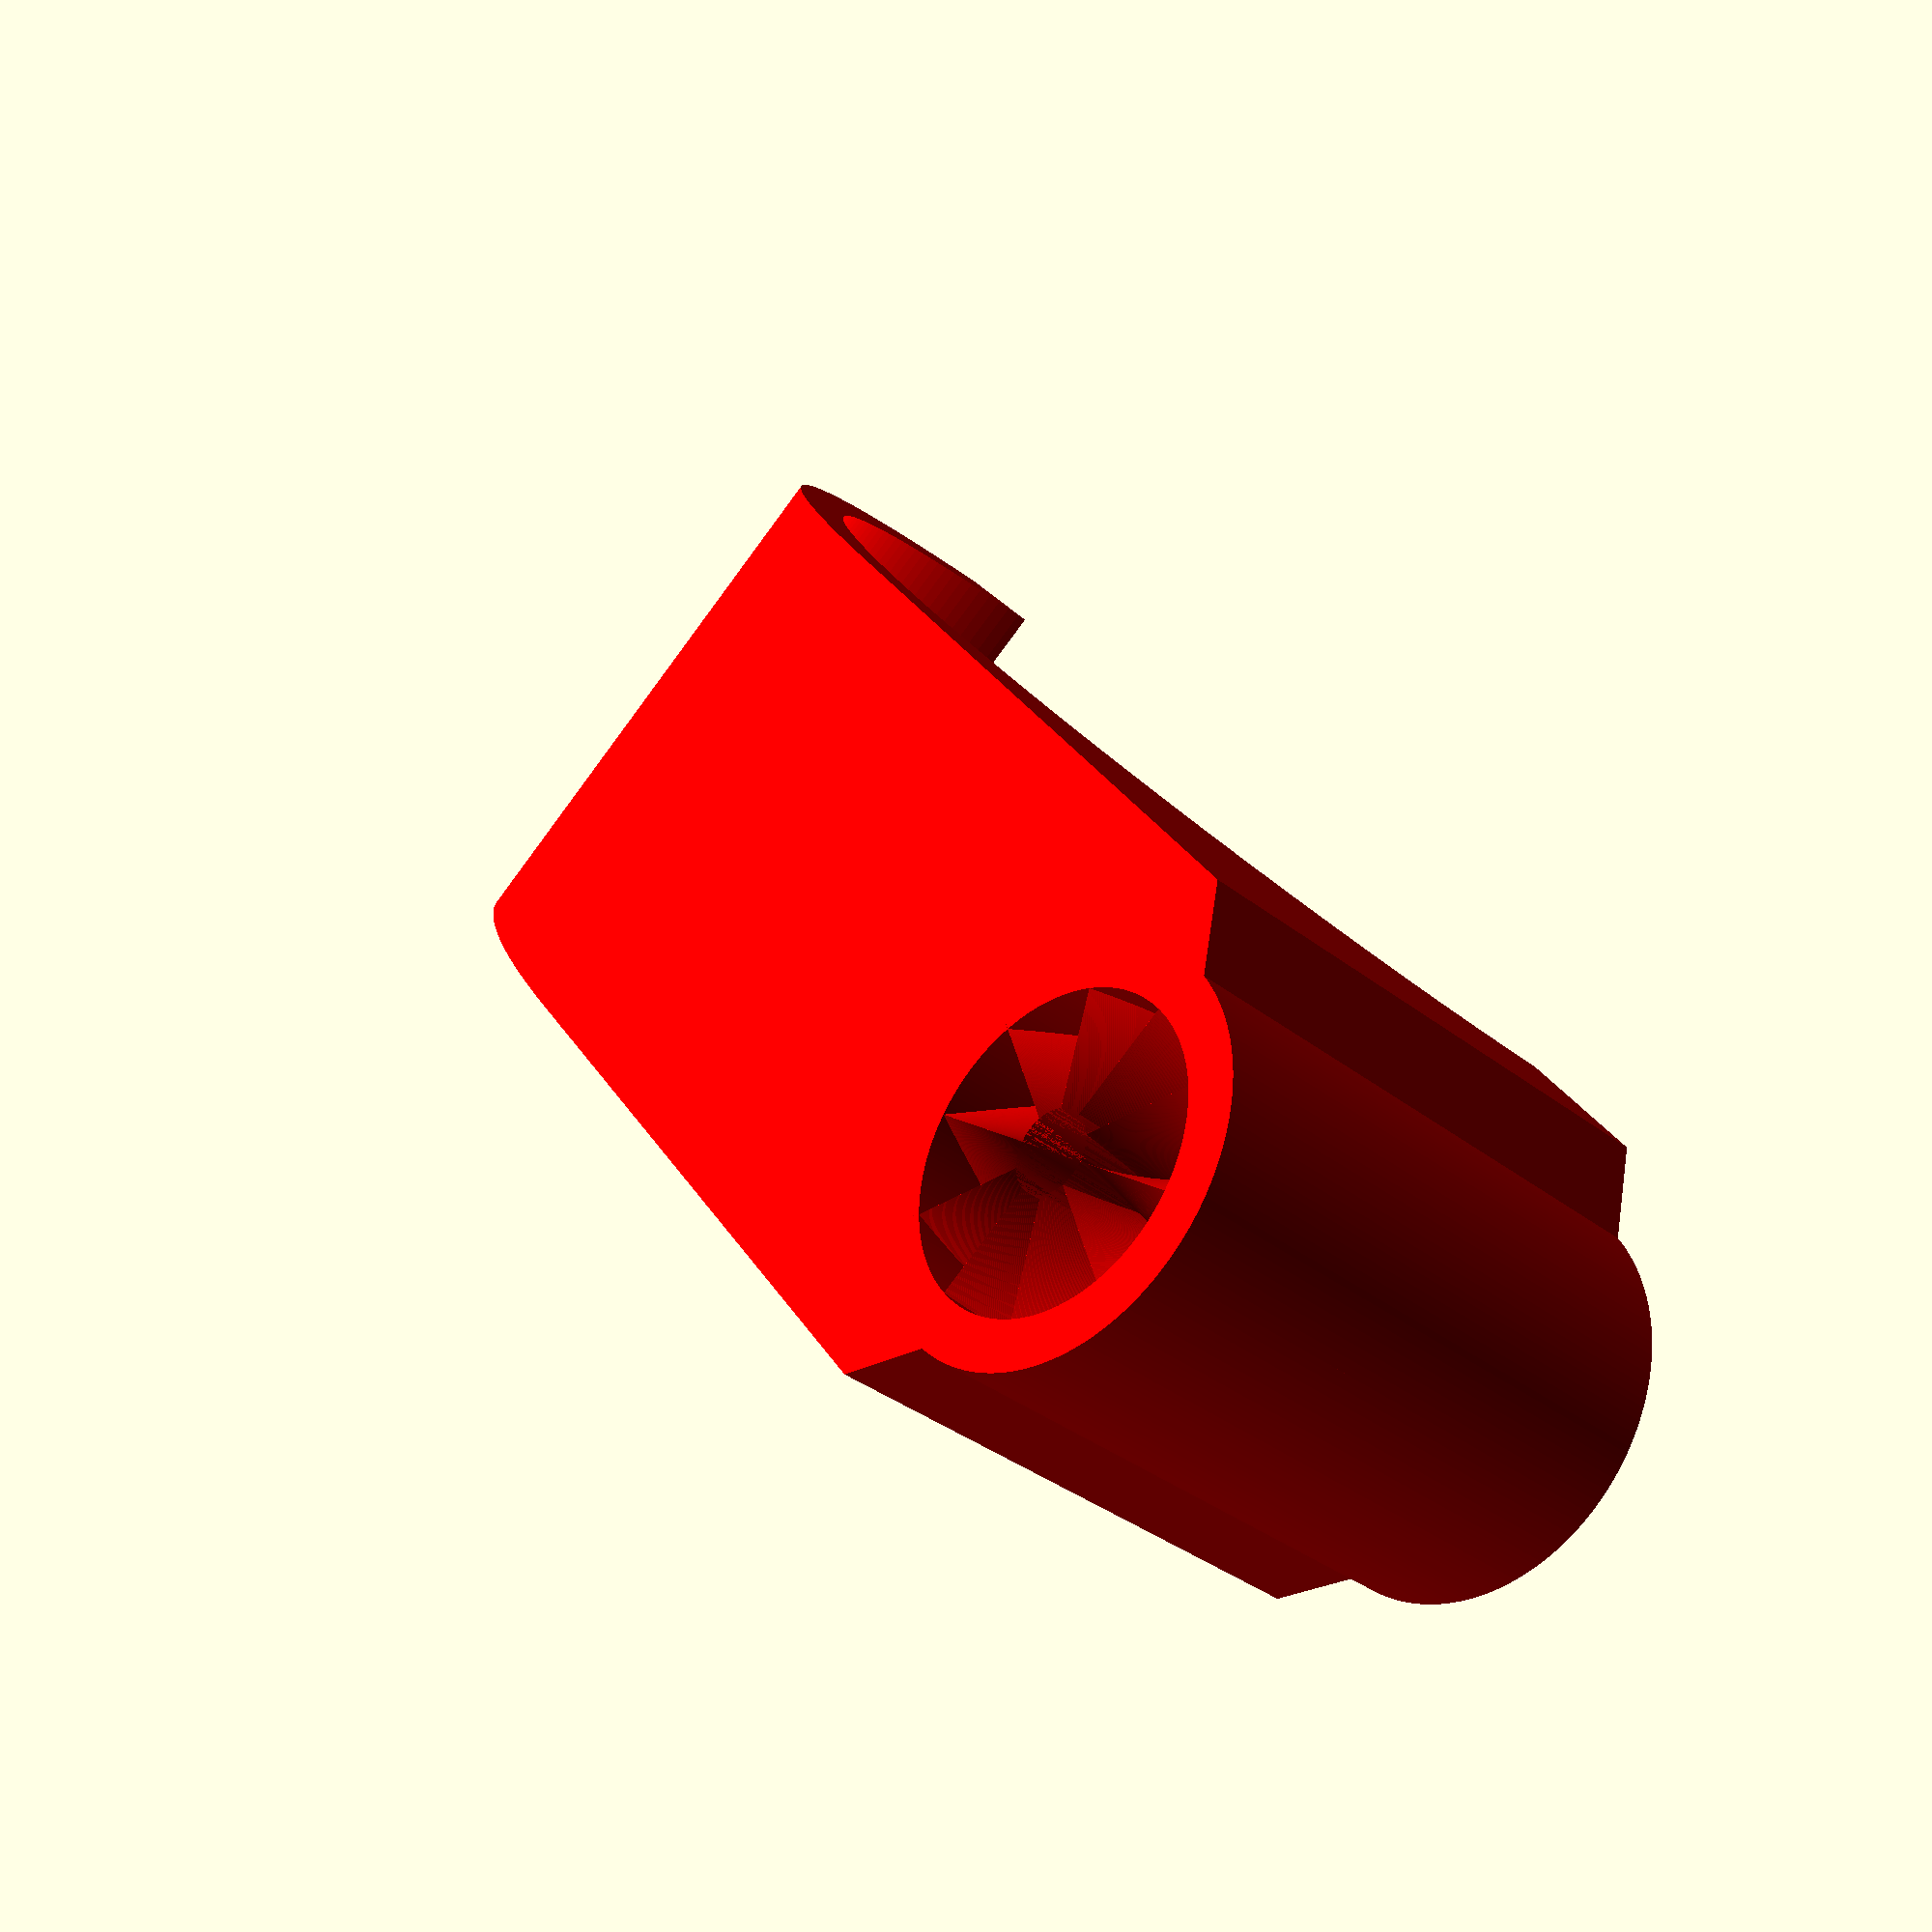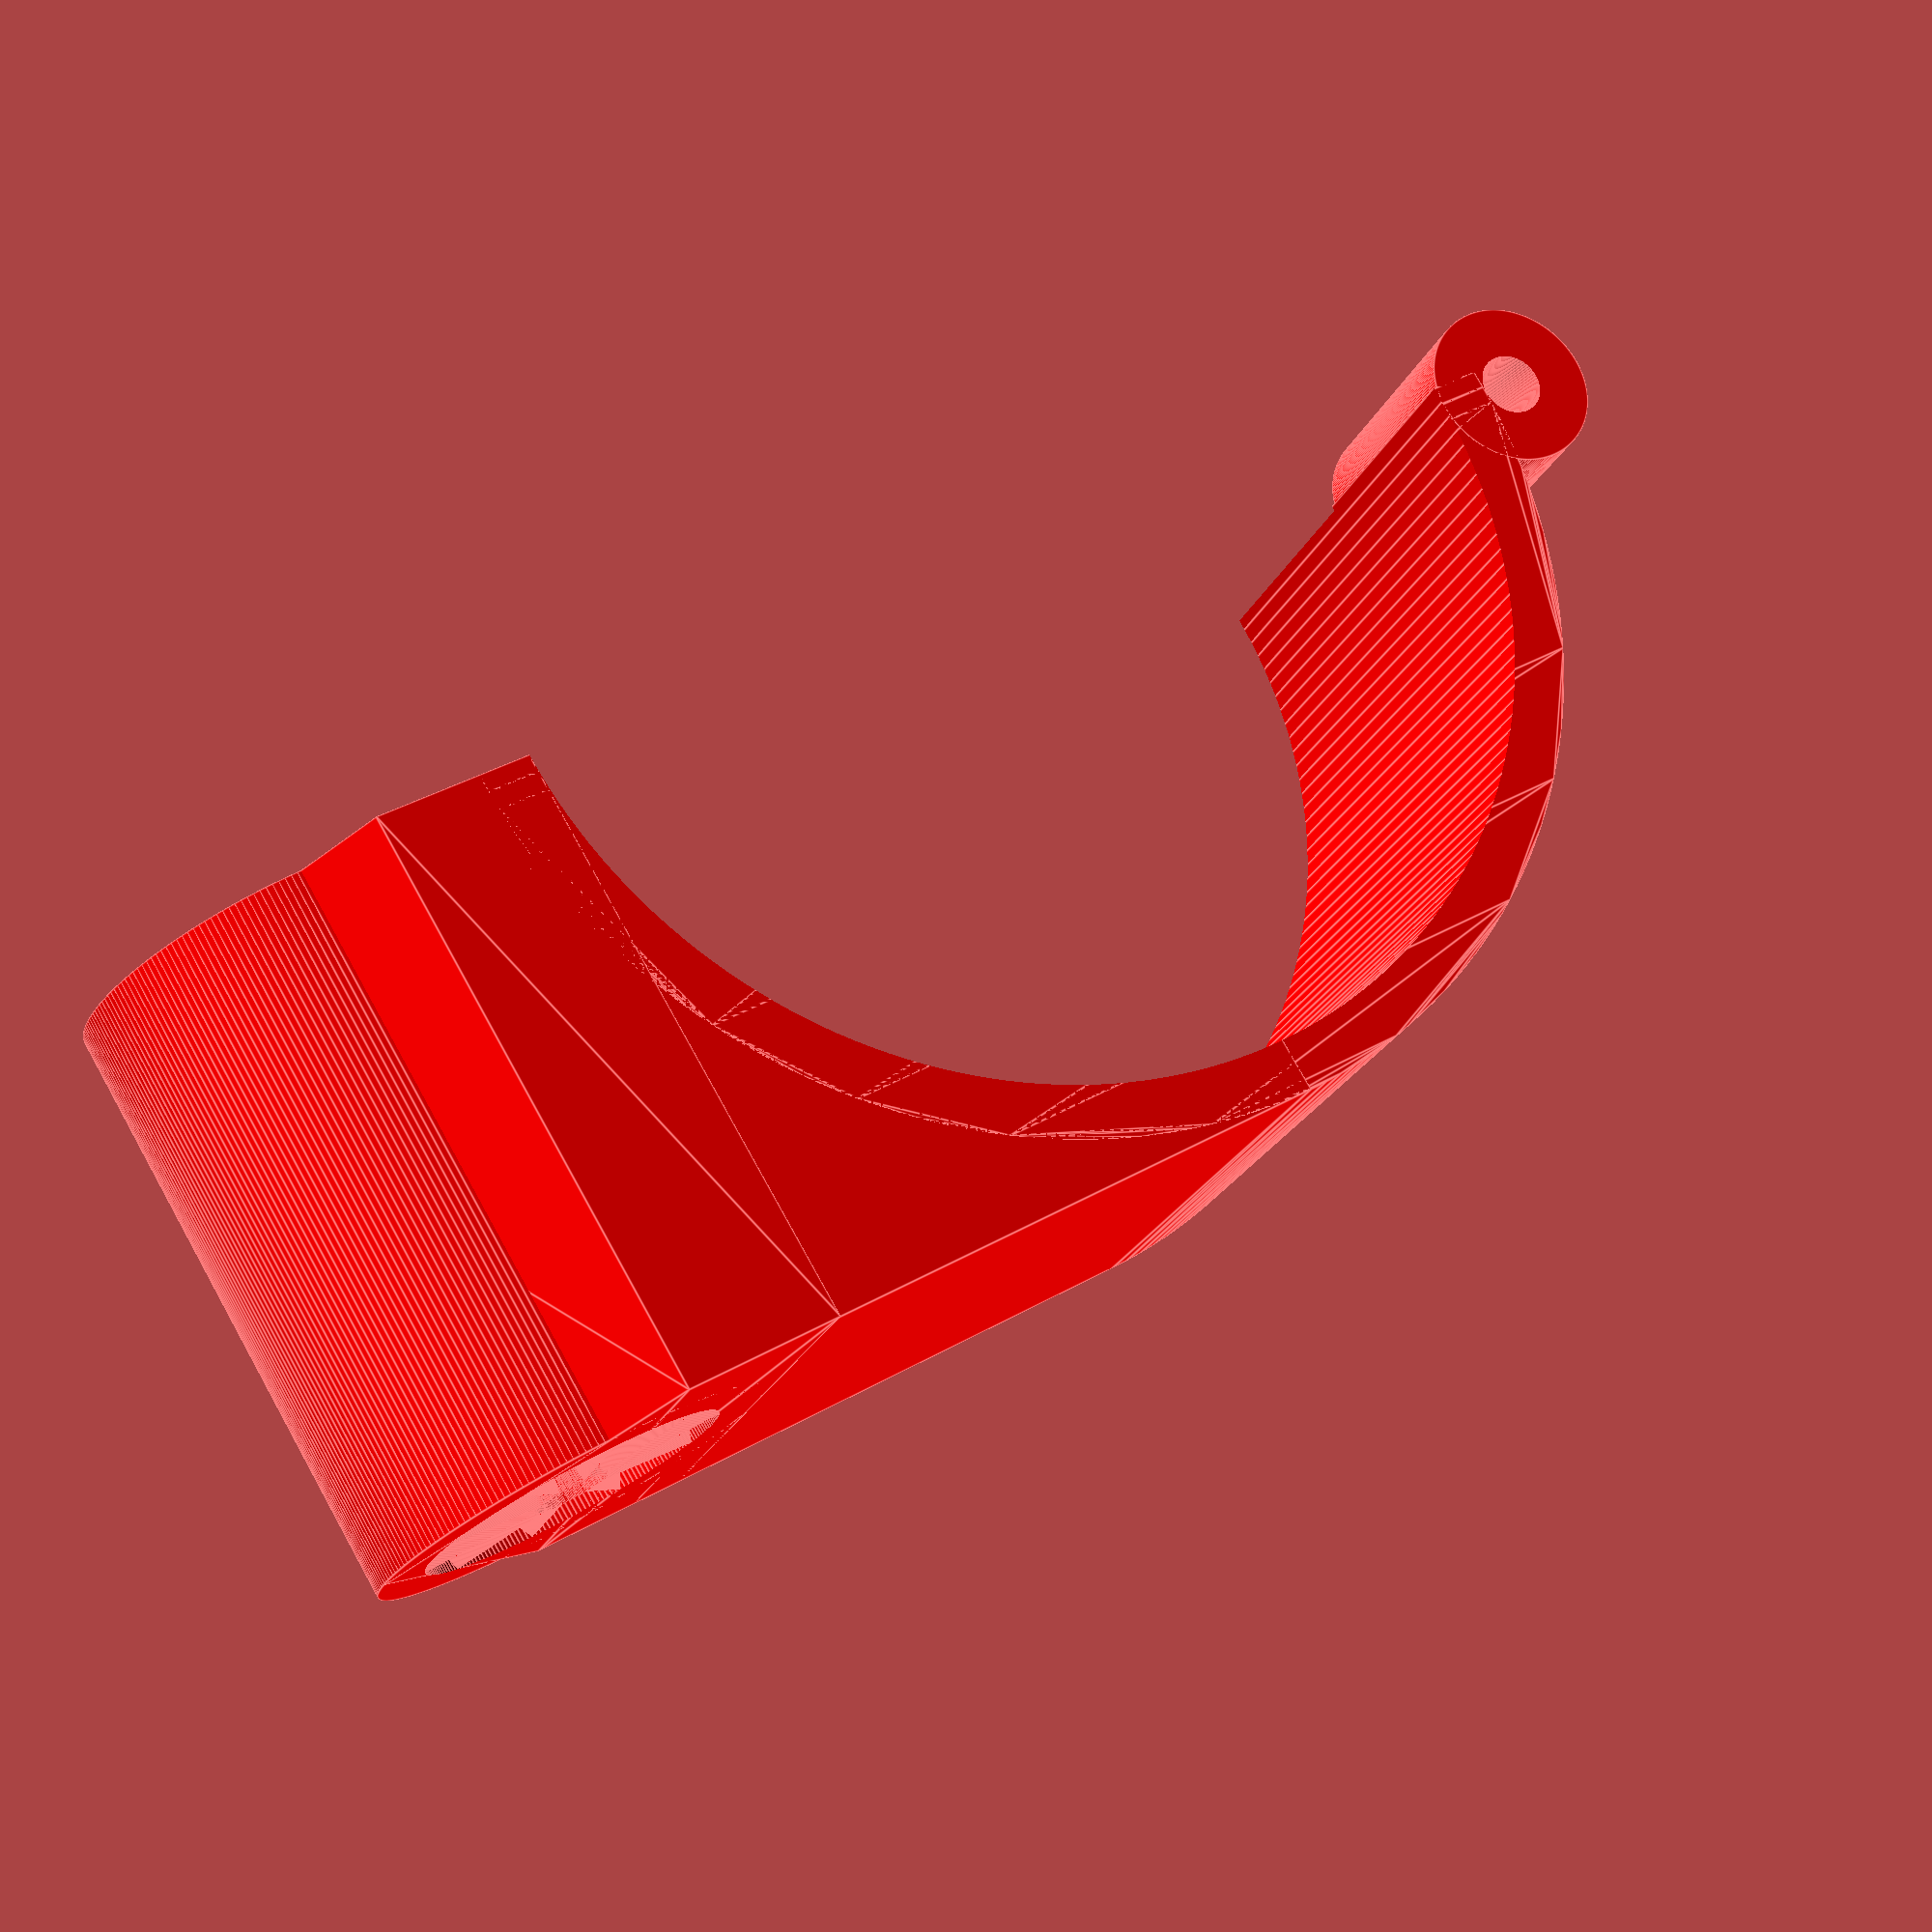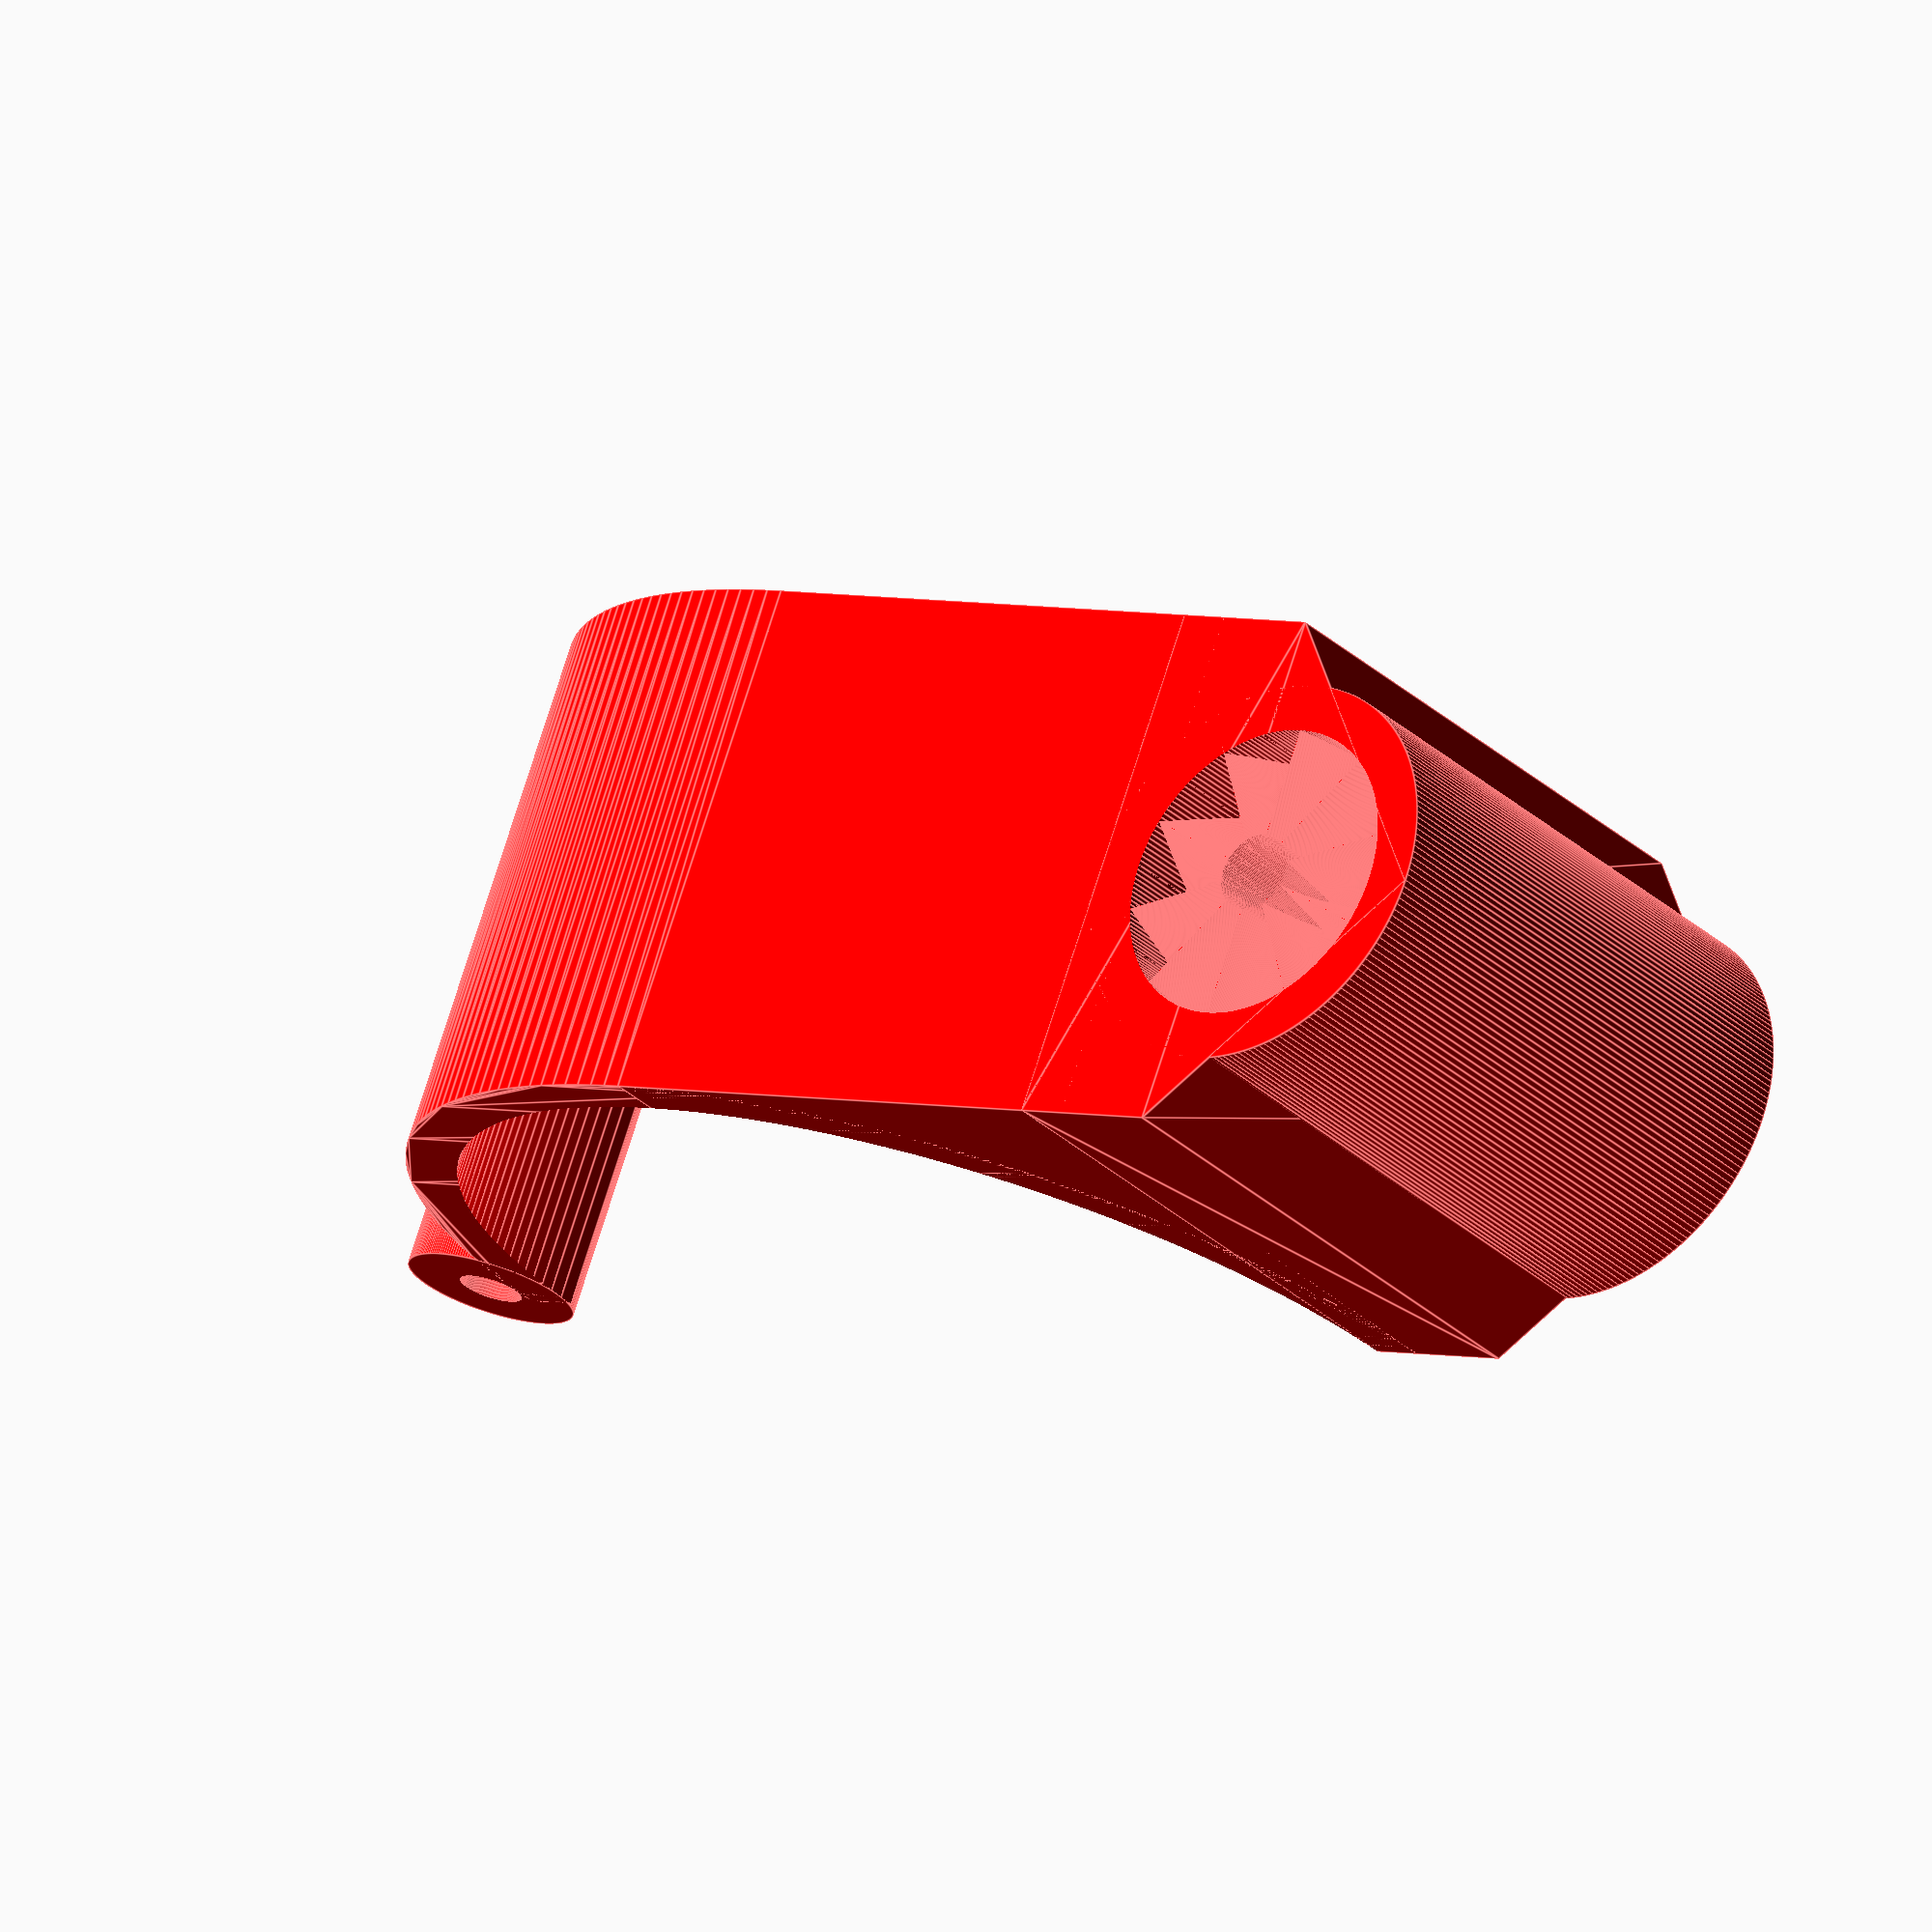
<openscad>
// Beamconnector
$fn = 200;

beamADiameter = 40;
beamBDiameter = 30;

widthA = 20;
widthB = 8;

screwDiameter = 3;

thickness = 2;

hirthWidth = 4;
hirthHeight = 3;
snaps = 10;

offset = 0.2;

// Part A
//   Top Part

color("red") {
  topPartFemaleHirth(beamADiameter, widthA, hirthWidth, hirthHeight, snaps, screwDiameter, thickness, offset);
}


//   Bottom Part
color("green") {
//  bottomPart(beamADiameter, widthA, screwDiameter, hirthWidth, thickness, offset);
}

// Main Modules
module topPartMaleHirth(beamDiameter, width, hirthWidth, hirthHeight, snaps, screwDiameter, thickness, offset) {
  union() {
    topPartNoHirth(beamDiameter, width, screwDiameter, hirthWidth, thickness, offset);
    translate([(beamDiameter + screwDiameter)/2 + hirthWidth + thickness,beamDiameter/2 + thickness - 1,width/2]) {
      rotate([-90,0,0]) {
        snapsWithPlate(snaps, hirthHeight, 0, 2 * hirthWidth + screwDiameter, $fn, 0, 1, screwDiameter/2);
      }
    }
  }
}

module topPartFemaleHirth(beamDiameter, width, hirthWidth, hirthHeight, snaps, screwDiameter, thickness, offset) {
  difference() {
    topPartNoHirth(beamDiameter, width, screwDiameter, hirthWidth, thickness, offset);
    translate([(beamDiameter + screwDiameter)/2 + hirthWidth + thickness,beamDiameter/2 + thickness + 1,width/2]) {
      rotate([90,0,0]) {
        snapsWithPlate(snaps, hirthHeight + offset, 0, 2 * (hirthWidth + offset) + screwDiameter, $fn, 0, 1, screwDiameter/2);
      }
    }
  }
}

module topPartNoHirth(beamDiameter, width, screwDiameter, hirthWidth, thickness, offset) {
  difference() {
    ringPart(beamDiameter, width, thickness, 180);
    translate([0,0,-1]) {
      linear_extrude(height=(width + offset)/2 + 1) {
        polygon(points=[
          [-(beamDiameter/2 + 1.5 * thickness + offset),-1],
          [-(beamDiameter/2 + 1.5 * thickness + offset),thickness + offset],
          [-(beamDiameter/2 + thickness),thickness + offset],
          [-(beamDiameter/2),offset],
          [-(beamDiameter/2) + 1,offset],
          [-(beamDiameter/2) + 1,-1],
          [-(beamDiameter/2),-1]
        ]);
      }
    }
  }
  translate([0,beamDiameter/2 + thickness,0]) {
    screwPart(beamDiameter, width, beamDiameter/2 + thickness, hirthWidth + thickness);
  }
  difference() {
    cube([beamDiameter/2 + thickness, beamDiameter/2 + thickness, width]);
    translate([0, 0, -1]) {
      cylinder(d=beamDiameter, h=width + 2);
    }
  }

  // connector
  rotate([0, 0, -angle(thickness, beamDiameter/2 + 1.5 * thickness)/2]) {
    translate([-(beamDiameter/2 + 1.5 * thickness + offset),0,(width + offset)/2]) {
      difference() {
        cylinder(h=(width - offset)/2, d=3 * thickness + 2 * offset);
        translate([0,0,-1]) {
          cylinder(h=width/2 + 2, d = thickness + 2 * offset);
        }
      }
    }
  }
}

module bottomPart(beamDiameter, width, screwDiameter, hirthWidth, thickness, offset) {
  difference() {
    ringPart(beamDiameter, width, thickness, -180);
    // part from the connector
    rotate([0, 0, -angle(thickness, beamDiameter/2 + 1.5 * thickness + offset)/2]) {
      translate([-(beamDiameter/2 + 1.5 * thickness + offset),0,(width - offset)/2]) {
        cylinder(h=(width + offset)/2 + 1, d=3 * thickness + 4 * offset);
      }
    }
  }
  screwPart(beamDiameter, width, thickness, hirthWidth + thickness);

  // connector
  union() {
    rotate([0, 0, -angle(thickness, beamDiameter/2 + 1.5 * thickness + offset)/2]) {
      translate([-(beamDiameter/2 + 1.5 * thickness + offset),0,0]) {
        cylinder(h=width, d=thickness);
      }
    }
    linear_extrude(height=(width-offset)/2) {
      polygon(points=[
        [-(beamDiameter/2 + 1.5 * thickness + offset),0],
        [-(beamDiameter/2 + 1.5 * thickness + offset),thickness],
        [-(beamDiameter/2 + thickness),thickness],
        [-(beamDiameter/2),0]
      ]);
    }
  }
}

// Functions
function angle(thickness, total_outer_radius) = atan(thickness / (total_outer_radius));

// Helper Modules
module ringPart(beamDiameter, width, thickness, angle=360) {
  difference() {
    if (angle==360) {
      cylinder(d=beamDiameter + 2 * thickness, h=width);
    } else {
      pie((beamDiameter + 2 * thickness) / 2, angle, width);
    }
    translate([0, 0, -1]) {
      cylinder(d=beamDiameter, h=width + 2);
    }
  }
}

module screwPart(beamDiameter, width, thickness, stdThickness, offset) {
  rotate([90, 0, 0]) {
    translate([(beamDiameter + screwDiameter) / 2 + stdThickness, width/2, 0]) {
      difference() {
        union() {
          cylinder(d=screwDiameter + 2 * stdThickness, h=thickness);
          linear_extrude(height=thickness) {
            polygon(points=[
              [-(screwDiameter / 2 + stdThickness), width/2],
              [-(screwDiameter / 2), width/2],
              [screwDiameter / 2 + stdThickness, 0],
              [-(screwDiameter / 2), -width/2],
              [-(screwDiameter / 2 + stdThickness), -width/2]
            ]);
          }
        }
        translate([0, 0, -1]) {
          cylinder(d=screwDiameter, h=thickness + 2);
        }
      }
    }
  }
}

/**
* pie.scad
*
* Use this module to generate a pie- or pizza- slice shape, which is particularly useful
* in combination with `difference()` and `intersection()` to render shapes that extend a
* certain number of degrees around or within a circle.
*
* This openSCAD library is part of the [dotscad](https://github.com/dotscad/dotscad)
* project.
*
* @copyright Chris Petersen, 2013
* @license http://creativecommons.org/licenses/LGPL/2.1/
* @license http://creativecommons.org/licenses/by-sa/3.0/
*
* @see http://www.thingiverse.com/thing:109467
* @source https://github.com/dotscad/dotscad/blob/master/pie.scad
*
* @param float radius Radius of the pie
* @param float angle Angle (size) of the pie to slice
* @param float height Height (thickness) of the pie
* @param float spin Angle to spin the slice on the Z axis
*/
module pie(radius, angle, height, spin=0) {
  // Negative angles shift direction of rotation
  clockwise = (angle < 0) ? true : false;
  // Support angles < 0 and > 360
  normalized_angle = abs((angle % 360 != 0) ? angle % 360 : angle % 360 + 360);
  // Select rotation direction
  rotation = clockwise ? [0, 180 - normalized_angle] : [180, normalized_angle];
  // Render
  if (angle != 0) {
    rotate([0,0,spin]) linear_extrude(height=height)
    difference() {
      circle(radius);
      if (normalized_angle < 180) {
        union() for(a = rotation)
        rotate(a) translate([-radius, 0, 0]) square(radius * 2);
      }
      else if (normalized_angle != 360) {
        intersection_for(a = rotation)
        rotate(a) translate([-radius, 0, 0]) square(radius * 2);
      }
    }
  }
}

// Hirth Joint (my own project)
module singleSnap(snaps, h, ct, d, res, gpt) {
  // full height
  fh = h + ct;

  // original size
  angle = 180 / snaps;
  side = tan(angle) * d / 2;

  // adjusted size (necessary to overcome compilation issues)
  aH = fh + gpt / 2;
  ratio = aH / fh;
  aSide = side * ratio;

  translate([d/2,0,0]) {
    rotate([0,-90,0]) {
      linear_extrude(height = d/2,center = false, twist = 0, scale = [1,0], slices = res) {
        polygon(
          points=[[aH, 0],[0, aSide],[0, -aSide]],
          paths=[[0,1,2]]
        );
      }
    }
  }
}

module allSnaps(snaps, h, ct, d, res, snapfree, gpt) {
  translate([0, 0, - ct / 2]) {
    difference() {
      intersection() {
        for(i = [0:snaps - 1]) {
          rotate((360 / snaps) * i, [0, 0, 1]) {
            singleSnap(snaps, h, ct, d, res, gpt);
          }
        }
        translate([0, 0, ct / 2]) {
          cylinder(h = h + gpt / 2, r = d / 2);
        }
      }
      translate([0, 0, -1]) {
        cylinder(h = h + ct + gpt / 2 + 2, r = snapfree);
      }
    }
  }
}

module snapsWithPlate(snaps, h, ct, d, res, snapfree, gpt, screw) {
  difference() {
    union() {
      // 0.5 * gpt because of the necessary adjustment in singleSnap
      translate([0, 0, 0.5 * gpt]) {
        allSnaps(snaps, h, ct, d, res, snapfree, gpt);
      }
      cylinder(h = gpt, r = d / 2);
    }
    translate([0, 0, -1]) {
      cylinder(h = h + gpt + 2, r = screw);
    }
  }
}

</openscad>
<views>
elev=261.2 azim=303.1 roll=36.5 proj=p view=solid
elev=22.9 azim=149.1 roll=341.2 proj=p view=edges
elev=286.7 azim=321.2 roll=17.5 proj=o view=edges
</views>
